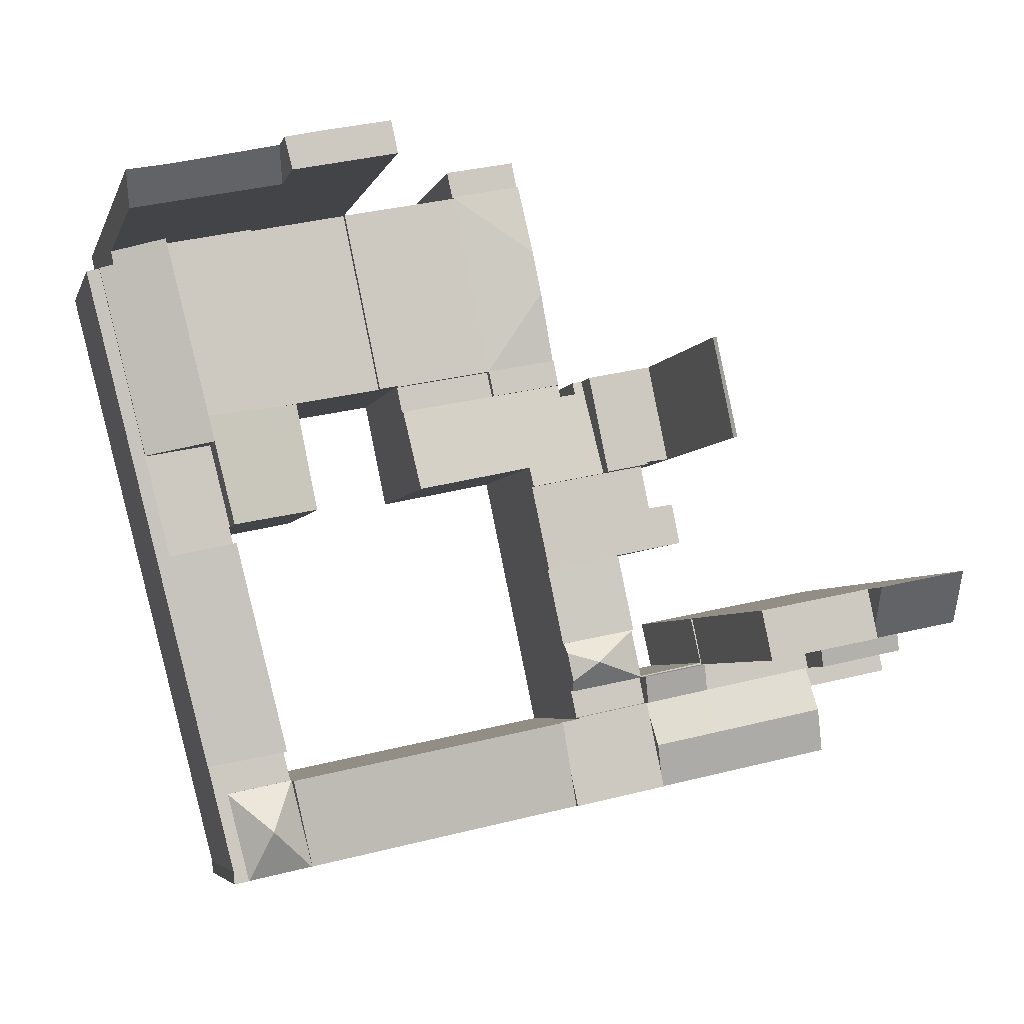
<metadata>
{"format":"obj","ext":"obj","renderer":"f3d","projection":"perspective","resolution":1024,"background":"white","views":[{"elev":-4.8,"azim":165.7,"up":"+Z"}]}
</metadata>
<code>
v  46.15 17.2 47.4
v  46.14 17.2 47.34
v  38.05 17.85 42.13
v  42.53 17.2 29.83
v  37.2 17.84 37.97
v  46.23 17.2 47.32
v  35.8 17.2 31.18
v  46.17 17.2 47.5
v  39.45 17.2 48.95
v  42.53 -1.827e-15 29.83
v  35.8 -1.909e-15 31.18
v  39.45 -2.997e-15 48.95
v  37.2 -2.325e-15 37.97
v  38.05 -2.58e-15 42.13
v  46.17 -2.908e-15 47.5
v  46.14 -2.899e-15 47.34
v  46.23 -2.898e-15 47.32
v  46.15 -2.902e-15 47.4
v  1.86 40.37 9.034
v  9.216 35.89 2.676
v  0.896 35.89 4.35
v  9.464 37.04 3.879
v  10.18 40.37 7.36
v  10.18 -4.507e-16 7.36
v  9.216 -1.639e-16 2.676
v  9.464 -2.375e-16 3.879
v  0.896 -2.664e-16 4.35
v  1.86 -5.532e-16 9.034
v  39.45 16.68 48.95
v  46.71 16.68 50.08
v  46.17 16.68 47.5
v  39.97 16.68 51.47
v  39.97 -3.152e-15 51.47
v  46.71 -3.066e-15 50.08
v  24.62 39.92 21.15
v  26.32 40.19 30.5
v  26.55 39.92 30.45
v  24.35 40.24 21.19
v  24.35 -1.298e-15 21.19
v  26.32 -1.868e-15 30.5
v  26.55 -1.865e-15 30.45
v  24.62 -1.295e-15 21.15
v  33.56 17.52 2.759
v  27.68 17.57 3.879
v  27.69 17.52 3.94
v  31.62 19.52 0.659
v  34.8 17.52 2.509
v  34.59 18.34 1.526
v  34 18.34 -1.284
v  33.79 17.52 -2.267
v  26.58 17.52 -0.817
v  26.6 17.52 -0.728
v  26.7 17.56 -0.749
v  26.7 4.586e-17 -0.749
v  27.69 -2.413e-16 3.94
v  27.68 -2.375e-16 3.879
v  26.58 5.003e-17 -0.817
v  26.6 4.458e-17 -0.728
v  34.8 -1.536e-16 2.509
v  33.56 -1.689e-16 2.759
v  34 7.862e-17 -1.284
v  33.79 1.388e-16 -2.267
v  34.59 -9.344e-17 1.526
v  51.27 16.68 25.49
v  42.53 16.68 29.83
v  51.79 16.68 27.98
v  42.01 16.68 27.35
v  42.01 -1.675e-15 27.35
v  51.79 -1.713e-15 27.98
v  51.27 -1.561e-15 25.49
v  69.36 17.06 -9.423
v  68.36 17.06 -12.24
v  69.09 17.06 -9.369
v  70.3 17.06 -9.611
v  69.56 17.06 -12.49
v  66.21 17.06 -20.59
v  68.95 17.06 -14.87
v  67.71 17.06 -19.68
v  67.66 17.06 -20.28
v  67.61 17.06 -20.88
v  67.51 17.06 -20.86
v  67.71 1.205e-15 -19.68
v  67.61 1.279e-15 -20.88
v  67.66 1.242e-15 -20.28
v  70.3 5.885e-16 -9.611
v  68.95 9.107e-16 -14.87
v  69.56 7.646e-16 -12.49
v  66.21 1.261e-15 -20.59
v  67.51 1.277e-15 -20.86
v  69.09 5.737e-16 -9.369
v  68.36 7.492e-16 -12.24
v  69.36 5.77e-16 -9.423
v  71 17.49 24.12
v  66.73 17.49 43.06
v  75.32 17.49 41.21
v  63.38 17.49 25.65
v  62.38 17.49 25.85
v  62.38 -1.583e-15 25.85
v  66.73 -2.637e-15 43.06
v  75.32 -2.523e-15 41.21
v  71 -1.477e-15 24.12
v  63.38 -1.571e-15 25.65
v  7.911 18.37 -4.069
v  7.382 17.08 -8.307
v  7.047 17.08 -8.237
v  17.64 17.08 -10.45
v  18.5 18.37 -6.28
v  18.03 17.08 -10.53
v  24.29 17.08 -11.84
v  18.9 18.37 -6.362
v  24.54 17.45 -10.64
v  25.16 18.37 -7.669
v  8.708 17.05 0.216
v  8.396 17.64 -1.728
v  8.31 17.64 -1.71
v  19.39 17.05 -2.014
v  19.78 17.05 -2.097
v  26.04 17.05 -3.403
v  25.77 17.45 -4.694
v  8.708 -1.323e-17 0.216
v  26.04 2.084e-16 -3.403
v  19.39 1.233e-16 -2.014
v  19.78 1.284e-16 -2.097
v  24.29 7.247e-16 -11.84
v  24.54 6.517e-16 -10.64
v  25.77 2.874e-16 -4.694
v  25.16 4.696e-16 -7.669
v  18.03 6.448e-16 -10.53
v  7.382 5.087e-16 -8.307
v  7.047 5.044e-16 -8.237
v  17.64 6.398e-16 -10.45
v  8.396 1.058e-16 -1.728
v  8.31 1.047e-16 -1.71
v  7.911 2.492e-16 -4.069
v  64.17 19.33 -15.81
v  62.23 16.83 -10.96
v  68.36 16.83 -12.24
v  62.22 16.85 -11
v  66.21 16.83 -20.59
v  66.14 16.89 -20.57
v  60.09 16.89 -19.31
v  62.12 16.83 -10.98
v  60.02 16.83 -19.3
v  62.15 16.85 -10.98
v  62.22 6.734e-16 -11
v  62.15 6.725e-16 -10.98
v  62.12 6.721e-16 -10.98
v  62.23 6.71e-16 -10.96
v  60.02 1.181e-15 -19.3
v  66.14 1.26e-15 -20.57
v  60.09 1.182e-15 -19.31
v  0 16.68 1.022e-15
v  8.708 16.68 0.216
v  8.31 16.68 -1.71
v  0.401 16.68 1.95
v  0.401 -1.194e-16 1.95
v  0 0 0
v  67.46 40.97 45.94
v  75.32 38.18 41.21
v  66.73 38.18 43.06
v  76.02 40.85 43.96
v  80.33 38.18 40.12
v  76.92 40.84 43.75
v  80.2 40.88 43.09
v  80.92 40.94 43
v  76.92 -2.679e-15 43.75
v  76.02 -2.692e-15 43.96
v  67.46 -2.813e-15 45.94
v  80.2 -2.639e-15 43.09
v  80.92 -2.633e-15 43
v  80.33 -2.457e-15 40.12
v  66.73 44.01 43.06
v  63.84 44.01 46.77
v  67.46 44.01 45.94
v  57.33 44.01 45.09
v  57.95 44.01 48.02
v  57.33 -2.761e-15 45.09
v  57.95 -2.94e-15 48.02
v  63.84 -2.864e-15 46.77
v  9.216 17.69 2.676
v  19.39 17.69 -2.014
v  8.708 17.69 0.216
v  19.91 17.69 0.525
v  19.78 17.69 -2.097
v  20.31 17.69 0.444
v  20.31 -2.719e-17 0.444
v  19.91 -3.215e-17 0.525
v  76.72 16.68 20.39
v  68.36 16.68 13.69
v  70.38 16.68 21.66
v  68.46 16.68 13.67
v  74.23 16.68 10.68
v  68.03 16.68 11.97
v  68.03 -7.333e-16 11.97
v  68.46 -8.37e-16 13.67
v  68.36 -8.383e-16 13.69
v  70.38 -1.326e-15 21.66
v  74.23 -6.54e-16 10.68
v  76.72 -1.249e-15 20.39
v  57.16 16.68 45.12
v  57.95 16.68 48.02
v  57.33 16.68 45.09
v  57.66 16.68 48.08
v  57.66 -2.944e-15 48.08
v  57.16 -2.763e-15 45.12
v  70.38 20.15 21.66
v  71 20.15 24.12
v  68.36 20.15 13.69
v  62.38 17.14 25.85
v  61.97 17 25.94
v  61.46 17.04 23.45
v  59.85 17.17 15.52
v  59.85 -9.506e-16 15.52
v  61.97 -1.588e-15 25.94
v  61.46 -1.436e-15 23.45
v  0.401 21.88 1.95
v  9.216 22.5 2.676
v  8.708 21.87 0.216
v  0.896 22.49 4.35
v  42.01 17.49 27.35
v  35.8 17.49 31.18
v  42.53 17.49 29.83
v  35.29 17.49 28.69
v  35.29 -1.757e-15 28.69
v  26.55 20.15 30.45
v  26.73 20.15 20.83
v  24.62 20.15 21.15
v  30.85 20.15 19.73
v  32.81 20.15 29.15
v  26.68 20.15 20.61
v  32.81 -1.785e-15 29.15
v  30.85 -1.208e-15 19.73
v  26.68 -1.262e-15 20.61
v  26.73 -1.276e-15 20.83
v  33.23 16.68 -4.904
v  26.58 16.68 -0.817
v  33.79 16.68 -2.267
v  26.04 16.68 -3.403
v  33.23 3.003e-16 -4.904
v  19.78 17.94 -2.097
v  26.58 18.85 -0.817
v  26.04 17.93 -3.403
v  20.31 18.84 0.444
v  71.51 16.76 -4.876
v  70.3 16.76 -9.611
v  69.09 17.14 -9.369
v  62.95 19.09 -8.133
v  64.14 19.1 -3.394
v  73.32 16.76 2.192
v  65.95 19.1 3.731
v  75.43 16.76 10.43
v  68.03 19.11 11.97
v  74.23 17.14 10.68
v  77.93 16.76 20.15
v  76.72 17.14 20.39
v  78.56 16.76 22.61
v  77.35 17.14 22.85
v  79.61 16.76 26.74
v  81.38 17.14 38.57
v  82.58 16.76 38.29
v  81.38 -2.362e-15 38.57
v  77.35 -1.399e-15 22.85
v  62.95 4.98e-16 -8.133
v  64.14 2.078e-16 -3.394
v  65.95 -2.285e-16 3.731
v  82.58 -2.344e-15 38.29
v  79.61 -1.637e-15 26.74
v  78.56 -1.385e-15 22.61
v  77.93 -1.234e-15 20.15
v  75.43 -6.387e-16 10.43
v  73.32 -1.342e-16 2.192
v  71.51 2.986e-16 -4.876
v  29.27 18.26 11.39
v  27.69 18.27 3.94
v  34.8 17.36 2.509
v  36.37 17.36 9.905
v  32.92 17.8 10.62
v  36.37 -6.065e-16 9.905
v  32.92 -6.505e-16 10.62
v  29.27 -6.973e-16 11.39
v  68.36 16.68 -12.24
v  62.95 16.68 -8.133
v  69.09 16.68 -9.369
v  62.23 16.68 -10.96
v  23.37 17.8 16.77
v  22.88 17.8 12.79
v  22.58 17.8 12.85
v  29.14 17.8 11.5
v  29.28 17.8 11.47
v  36.37 17.8 9.905
v  23.69 17.8 16.71
v  25.83 17.8 16.34
v  38.13 17.8 18.22
v  30.85 17.8 19.73
v  26.68 17.8 20.61
v  29.27 17.8 11.39
v  38.13 -1.115e-15 18.22
v  23.37 -1.027e-15 16.77
v  25.83 -1e-15 16.34
v  23.69 -1.023e-15 16.71
v  29.28 -7.021e-16 11.47
v  22.88 -7.833e-16 12.79
v  22.58 -7.871e-16 12.85
v  29.14 -7.039e-16 11.5
v  19.91 37.04 0.525
v  10.18 37.04 7.36
v  20.88 37.04 5.208
v  9.216 37.04 2.676
v  20.88 -3.189e-16 5.208
v  46.23 17.33 47.32
v  51.79 17.33 27.98
v  42.53 17.33 29.83
v  51.81 17.33 28.07
v  53.65 17.33 27.7
v  57.14 17.33 45.02
v  57.33 17.33 45.09
v  57.16 17.33 45.12
v  57.14 -2.757e-15 45.02
v  53.65 -1.696e-15 27.7
v  51.81 -1.719e-15 28.07
v  19.91 16.68 0.525
v  20.03 16.68 0.681
v  20.31 16.68 0.444
v  20.88 16.68 5.208
v  21.03 16.68 5.177
v  20.35 16.68 0.612
v  26.6 16.68 -0.728
v  20.03 -4.17e-17 0.681
v  20.35 -3.747e-17 0.612
v  21.03 -3.17e-16 5.177
v  26.04 17.45 -3.403
v  33.21 17.45 -5.024
v  33.23 17.45 -4.904
v  24.29 17.45 -11.84
v  34.04 17.45 -10.29
v  33.32 17.45 -13.72
v  25.16 17.45 -7.669
v  35.08 17.45 -5.409
v  33.21 3.076e-16 -5.024
v  35.08 3.312e-16 -5.409
v  33.32 8.402e-16 -13.72
v  34.04 6.304e-16 -10.29
v  32.81 17.25 29.15
v  38.13 18.5 18.22
v  30.85 18.5 19.73
v  33.51 17.4 27.83
v  33.72 17.25 28.96
v  35.04 17.4 27.52
v  35.29 17.24 28.69
v  38.53 18.25 20.12
v  42.01 17.24 27.35
v  40.39 18.25 19.72
v  49.64 18.27 17.72
v  51.27 17.23 25.49
v  33.51 -1.704e-15 27.83
v  35.04 -1.685e-15 27.52
v  33.72 -1.774e-15 28.96
v  49.64 -1.085e-15 17.72
v  38.53 -1.232e-15 20.12
v  40.39 -1.207e-15 19.72
v  61.97 16.68 25.94
v  66.73 16.68 43.06
v  62.38 16.68 25.85
v  61.99 16.68 26.03
v  53.65 16.68 27.7
v  61.99 -1.594e-15 26.03
v  77.35 17.37 22.85
v  80.08 17.98 38.89
v  81.38 17.37 38.57
v  75.32 20.34 41.21
v  71 20.34 24.12
v  76.72 17.37 20.39
v  70.38 20.34 21.66
v  80.33 18.01 40.12
v  80.08 -2.381e-15 38.89
v  44.4 16.89 -16.03
v  33.32 16.89 -13.72
v  35.08 18.24 -5.409
v  46.16 18.24 -7.691
v  51.41 16.89 -17.5
v  53.51 18.25 -9.203
v  60.02 16.89 -19.3
v  62.12 18.25 -10.98
v  46.16 4.709e-16 -7.691
v  53.51 5.635e-16 -9.203
v  51.41 1.071e-15 -17.5
v  44.4 9.818e-16 -16.03
g defaultobject
f 1 2 3
f 3 4 5
f 4 3 6
f 6 3 2
f 7 5 4
f 8 3 9
f 3 8 1
f 10 7 4
f 7 10 11
f 11 5 7
f 5 11 3
f 3 11 9
f 9 11 12
f 12 11 13
f 12 13 14
f 12 8 9
f 8 12 15
f 16 6 2
f 6 16 17
f 8 2 1
f 2 8 16
f 16 8 15
f 16 15 18
f 17 4 6
f 4 17 10
f 14 15 12
f 15 14 18
f 18 14 16
f 16 14 17
f 17 14 10
f 10 14 13
f 10 13 11
f 19 20 21
f 20 19 22
f 22 19 23
f 24 22 23
f 22 24 20
f 20 24 25
f 25 24 26
f 25 21 20
f 21 25 27
f 21 28 19
f 28 21 27
f 28 23 19
f 23 28 24
f 26 27 25
f 27 26 24
f 27 24 28
f 29 30 31
f 30 29 32
f 33 30 32
f 30 33 34
f 34 31 30
f 31 34 15
f 15 29 31
f 29 15 12
f 12 32 29
f 32 12 33
f 12 34 33
f 34 12 15
f 35 36 37
f 36 35 38
f 39 36 38
f 36 39 40
f 40 37 36
f 37 40 41
f 37 42 35
f 42 37 41
f 35 39 38
f 39 35 42
f 42 40 39
f 40 42 41
f 43 44 45
f 44 43 46
f 46 43 47
f 46 47 48
f 46 48 49
f 50 46 49
f 46 50 51
f 52 53 51
f 46 51 53
f 53 44 46
f 54 44 53
f 44 54 45
f 45 54 55
f 55 54 56
f 57 52 51
f 52 57 58
f 55 43 45
f 43 55 47
f 47 55 59
f 59 55 60
f 52 54 53
f 54 52 58
f 47 49 48
f 49 47 59
f 49 59 50
f 50 59 61
f 50 61 62
f 61 59 63
f 62 51 50
f 51 62 57
f 60 63 59
f 63 60 61
f 61 60 55
f 61 55 62
f 62 55 54
f 62 54 57
f 57 54 58
f 64 65 66
f 65 64 67
f 68 65 67
f 65 68 10
f 10 66 65
f 66 10 69
f 69 64 66
f 64 69 70
f 70 67 64
f 67 70 68
f 70 10 68
f 10 70 69
f 71 72 73
f 72 71 74
f 72 74 75
f 72 75 76
f 76 75 77
f 76 77 78
f 76 78 79
f 76 79 80
f 76 80 81
f 82 79 78
f 79 82 80
f 80 82 83
f 83 82 84
f 85 75 74
f 75 85 77
f 77 85 78
f 78 85 82
f 82 85 86
f 86 85 87
f 83 81 80
f 81 83 76
f 76 83 88
f 88 83 89
f 88 72 76
f 72 88 73
f 73 88 90
f 90 88 91
f 90 71 73
f 71 90 74
f 74 90 85
f 85 90 92
f 91 92 90
f 92 91 85
f 85 91 87
f 87 91 88
f 87 88 86
f 86 88 82
f 82 88 84
f 84 88 83
f 83 88 89
f 93 94 95
f 94 93 96
f 94 96 97
f 98 94 97
f 94 98 99
f 99 95 94
f 95 99 100
f 100 93 95
f 93 100 101
f 96 98 97
f 98 96 93
f 98 93 102
f 102 93 101
f 98 100 99
f 100 98 102
f 100 102 101
f 103 104 105
f 104 103 106
f 106 103 107
f 106 107 108
f 108 107 109
f 109 107 110
f 109 110 111
f 111 110 112
f 113 114 115
f 114 107 103
f 107 114 113
f 107 113 116
f 107 116 110
f 110 116 112
f 112 116 117
f 112 117 118
f 112 118 119
f 120 116 113
f 116 120 117
f 117 120 118
f 118 120 121
f 121 120 122
f 121 122 123
f 119 111 112
f 111 119 118
f 111 118 121
f 111 121 109
f 109 121 124
f 124 121 125
f 125 121 126
f 125 126 127
f 124 108 109
f 108 124 106
f 106 124 104
f 104 124 105
f 105 124 128
f 105 128 129
f 105 129 130
f 129 128 131
f 132 115 114
f 115 132 133
f 105 114 103
f 114 105 130
f 114 130 132
f 132 130 134
f 133 113 115
f 113 133 120
f 129 134 130
f 134 129 131
f 134 131 132
f 132 131 120
f 120 131 122
f 122 131 128
f 122 128 124
f 122 124 123
f 123 124 121
f 121 124 125
f 121 125 127
f 121 127 126
f 120 133 132
f 135 136 137
f 135 138 136
f 139 135 137
f 135 139 140
f 135 140 141
f 142 141 143
f 141 142 135
f 135 142 144
f 135 144 138
f 144 145 138
f 145 144 142
f 145 142 146
f 146 142 147
f 148 137 136
f 137 148 91
f 145 136 138
f 136 145 148
f 149 142 143
f 142 149 147
f 91 139 137
f 139 91 88
f 139 141 140
f 141 139 88
f 141 88 143
f 143 88 149
f 149 88 150
f 149 150 151
f 148 88 91
f 88 148 150
f 150 148 151
f 151 148 145
f 151 145 146
f 151 146 147
f 151 147 149
f 152 153 154
f 153 152 155
f 156 153 155
f 153 156 120
f 120 154 153
f 154 120 133
f 133 152 154
f 152 133 157
f 157 155 152
f 155 157 156
f 157 120 156
f 120 157 133
f 158 159 160
f 159 158 161
f 159 161 162
f 162 161 163
f 162 163 164
f 162 164 165
f 161 166 163
f 166 161 158
f 166 158 167
f 167 158 168
f 163 169 164
f 169 163 166
f 164 170 165
f 170 164 169
f 170 162 165
f 162 170 171
f 171 159 162
f 159 171 160
f 160 171 99
f 99 171 100
f 160 168 158
f 168 160 99
f 169 171 170
f 171 169 166
f 171 166 100
f 100 166 167
f 100 167 168
f 100 168 99
f 172 173 174
f 173 172 175
f 173 175 176
f 177 176 175
f 176 177 178
f 178 173 176
f 173 178 179
f 179 174 173
f 174 179 168
f 168 172 174
f 172 168 99
f 99 175 172
f 175 99 177
f 99 178 177
f 178 99 179
f 179 99 168
f 180 181 182
f 181 180 183
f 181 183 184
f 184 183 185
f 25 183 180
f 183 25 185
f 185 25 186
f 186 25 187
f 186 184 185
f 184 186 123
f 123 181 184
f 181 123 182
f 182 123 120
f 120 123 122
f 120 180 182
f 180 120 25
f 187 123 186
f 123 187 25
f 123 25 122
f 122 25 120
f 188 189 190
f 189 188 191
f 191 188 192
f 191 192 193
f 194 191 193
f 191 194 195
f 196 190 189
f 190 196 197
f 195 189 191
f 189 195 196
f 198 193 192
f 193 198 194
f 197 188 190
f 188 197 199
f 199 192 188
f 192 199 198
f 196 199 197
f 199 196 195
f 199 195 194
f 199 194 198
f 200 201 202
f 201 200 203
f 204 201 203
f 201 204 178
f 178 202 201
f 202 178 177
f 177 200 202
f 200 177 205
f 205 203 200
f 203 205 204
f 205 178 204
f 178 205 177
f 206 96 207
f 96 206 208
f 96 208 209
f 209 208 210
f 210 208 211
f 211 208 212
f 213 211 212
f 211 213 210
f 210 213 214
f 214 213 215
f 96 101 207
f 101 96 209
f 101 209 210
f 101 210 98
f 98 210 214
f 101 98 102
f 101 206 207
f 206 101 208
f 208 101 196
f 196 101 197
f 196 212 208
f 212 196 213
f 196 215 213
f 215 196 214
f 214 196 98
f 98 196 102
f 102 196 101
f 101 196 197
f 216 217 218
f 217 216 219
f 216 27 219
f 27 216 156
f 219 25 217
f 25 219 27
f 25 218 217
f 218 25 120
f 218 156 216
f 156 218 120
f 156 25 27
f 25 156 120
f 220 221 222
f 221 220 223
f 224 221 223
f 221 224 11
f 11 222 221
f 222 11 10
f 10 220 222
f 220 10 68
f 68 223 220
f 223 68 224
f 68 11 224
f 11 68 10
f 225 226 227
f 226 225 228
f 228 225 229
f 228 230 226
f 231 228 229
f 228 231 232
f 232 230 228
f 230 232 233
f 234 227 226
f 227 234 42
f 233 226 230
f 226 233 234
f 42 225 227
f 225 42 41
f 41 229 225
f 229 41 231
f 41 232 231
f 232 41 234
f 234 41 42
f 233 232 234
f 235 236 237
f 236 235 238
f 121 236 238
f 236 121 57
f 57 237 236
f 237 57 62
f 62 235 237
f 235 62 239
f 239 238 235
f 238 239 121
f 121 62 57
f 62 121 239
f 240 241 242
f 241 240 243
f 240 186 243
f 186 240 123
f 243 57 241
f 57 243 186
f 57 242 241
f 242 57 121
f 242 123 240
f 123 242 121
f 123 57 186
f 57 123 121
f 71 244 245
f 244 71 246
f 244 246 247
f 244 247 248
f 244 248 249
f 249 248 250
f 249 250 251
f 251 250 252
f 251 252 253
f 253 254 251
f 254 253 255
f 254 255 256
f 256 255 257
f 256 257 258
f 258 257 259
f 258 259 260
f 198 255 253
f 255 198 257
f 257 198 259
f 259 198 261
f 261 198 199
f 261 199 262
f 263 248 247
f 248 263 250
f 250 263 252
f 252 263 194
f 194 263 264
f 194 264 265
f 261 260 259
f 260 261 266
f 194 253 252
f 253 194 198
f 266 258 260
f 258 266 267
f 258 267 256
f 256 267 254
f 254 267 251
f 251 267 268
f 251 268 269
f 251 269 270
f 251 270 249
f 249 270 244
f 244 270 271
f 244 271 245
f 245 271 272
f 245 272 85
f 246 263 247
f 263 246 71
f 263 71 245
f 263 245 85
f 263 85 92
f 263 92 90
f 90 264 263
f 264 90 92
f 264 92 85
f 264 85 272
f 264 272 265
f 265 272 271
f 265 271 194
f 194 271 270
f 194 270 198
f 198 270 199
f 199 270 269
f 199 269 262
f 262 269 268
f 262 268 261
f 261 268 267
f 261 267 266
f 273 43 274
f 43 273 275
f 275 273 276
f 276 273 277
f 277 278 276
f 278 277 273
f 278 273 279
f 279 273 280
f 276 59 275
f 59 276 278
f 43 55 274
f 55 43 275
f 55 275 59
f 55 59 60
f 55 273 274
f 273 55 280
f 279 59 278
f 59 279 280
f 59 280 55
f 59 55 60
f 281 282 283
f 282 281 284
f 148 282 284
f 282 148 263
f 263 283 282
f 283 263 90
f 90 281 283
f 281 90 91
f 91 284 281
f 284 91 148
f 91 263 148
f 263 91 90
f 285 286 287
f 286 285 288
f 288 285 289
f 289 285 277
f 277 285 290
f 290 285 291
f 290 291 292
f 290 292 293
f 293 292 294
f 294 292 295
f 277 296 289
f 233 294 295
f 294 233 293
f 293 233 297
f 297 233 232
f 298 291 285
f 291 298 292
f 292 298 299
f 299 298 300
f 297 290 293
f 290 297 278
f 278 277 290
f 277 278 296
f 296 278 280
f 280 278 279
f 301 288 289
f 288 301 286
f 286 301 287
f 287 301 302
f 287 302 303
f 302 301 304
f 280 289 296
f 289 280 301
f 303 285 287
f 285 303 298
f 299 295 292
f 295 299 233
f 303 300 298
f 300 303 302
f 300 302 299
f 299 302 304
f 299 304 232
f 232 304 297
f 297 304 301
f 297 301 280
f 297 280 279
f 297 279 278
f 232 233 299
f 305 306 307
f 306 305 308
f 306 308 22
f 25 22 308
f 22 25 306
f 306 25 24
f 24 25 26
f 24 307 306
f 307 24 309
f 309 305 307
f 305 309 187
f 187 308 305
f 308 187 25
f 26 309 24
f 309 26 25
f 309 25 187
f 310 311 312
f 311 310 313
f 313 310 314
f 314 310 315
f 314 315 316
f 316 315 317
f 17 315 310
f 315 17 318
f 205 316 317
f 316 205 177
f 318 317 315
f 317 318 205
f 10 310 312
f 310 10 17
f 177 314 316
f 314 177 319
f 320 311 313
f 311 320 69
f 319 313 314
f 313 319 320
f 69 312 311
f 312 69 10
f 177 318 319
f 318 177 205
f 319 318 17
f 319 17 320
f 320 17 10
f 320 10 69
f 321 322 323
f 322 321 324
f 322 324 325
f 322 236 323
f 236 322 326
f 236 326 327
f 328 326 322
f 326 328 327
f 327 328 58
f 58 328 329
f 309 325 324
f 325 309 330
f 58 236 327
f 236 58 57
f 330 322 325
f 322 330 328
f 57 323 236
f 323 57 321
f 321 57 187
f 187 57 186
f 187 324 321
f 324 187 309
f 309 328 330
f 328 309 187
f 328 187 186
f 329 57 58
f 57 329 186
f 186 329 328
f 331 332 119
f 332 331 333
f 334 335 336
f 335 334 111
f 335 111 337
f 335 337 338
f 338 337 119
f 338 119 332
f 239 332 333
f 332 239 339
f 340 335 338
f 335 340 336
f 336 340 341
f 341 340 342
f 339 338 332
f 338 339 340
f 121 333 331
f 333 121 239
f 341 334 336
f 334 341 124
f 124 111 334
f 111 124 337
f 337 124 119
f 119 124 331
f 331 124 121
f 121 124 125
f 121 125 127
f 121 127 126
f 342 124 341
f 124 342 125
f 125 342 127
f 127 342 340
f 127 340 126
f 126 340 339
f 126 339 239
f 126 239 121
f 343 344 345
f 344 343 346
f 346 343 347
f 344 346 348
f 344 348 349
f 344 349 350
f 350 349 351
f 350 351 352
f 352 351 353
f 353 351 354
f 355 348 346
f 348 355 356
f 224 351 349
f 351 224 354
f 354 224 70
f 70 224 68
f 231 347 343
f 347 231 357
f 356 349 348
f 349 356 224
f 232 343 345
f 343 232 231
f 354 358 353
f 358 354 70
f 350 297 344
f 297 350 359
f 347 355 346
f 355 347 357
f 358 352 353
f 352 358 350
f 350 358 359
f 359 358 360
f 297 345 344
f 345 297 232
f 68 358 70
f 358 68 360
f 360 68 224
f 360 224 359
f 359 224 297
f 297 224 356
f 297 356 232
f 232 356 355
f 232 355 357
f 232 357 231
f 361 362 363
f 362 361 364
f 362 364 365
f 362 365 202
f 319 202 365
f 202 319 177
f 214 364 361
f 364 214 366
f 177 362 202
f 362 177 99
f 99 363 362
f 363 99 98
f 98 361 363
f 361 98 214
f 366 365 364
f 365 366 319
f 319 99 177
f 99 319 366
f 99 366 214
f 99 214 98
f 367 368 369
f 368 367 370
f 370 367 371
f 371 367 372
f 371 372 373
f 370 374 368
f 197 371 373
f 371 197 370
f 370 197 100
f 100 197 101
f 100 374 370
f 374 100 171
f 375 369 368
f 369 375 261
f 171 368 374
f 368 171 375
f 261 367 369
f 367 261 372
f 372 261 262
f 372 262 199
f 372 197 373
f 197 372 199
f 199 101 197
f 101 199 100
f 100 199 375
f 375 199 262
f 375 262 261
f 171 100 375
f 335 376 377
f 376 335 378
f 376 378 379
f 376 379 380
f 380 379 381
f 380 381 382
f 382 381 383
f 381 147 383
f 147 381 379
f 147 379 378
f 147 378 340
f 147 340 384
f 147 384 385
f 147 382 383
f 382 147 149
f 149 380 382
f 380 149 376
f 376 149 377
f 377 149 386
f 377 386 387
f 377 387 341
f 341 335 377
f 335 341 378
f 378 341 340
f 340 341 342
f 385 149 147
f 149 385 386
f 386 385 384
f 386 384 387
f 387 384 340
f 387 340 341
f 341 340 342

</code>
